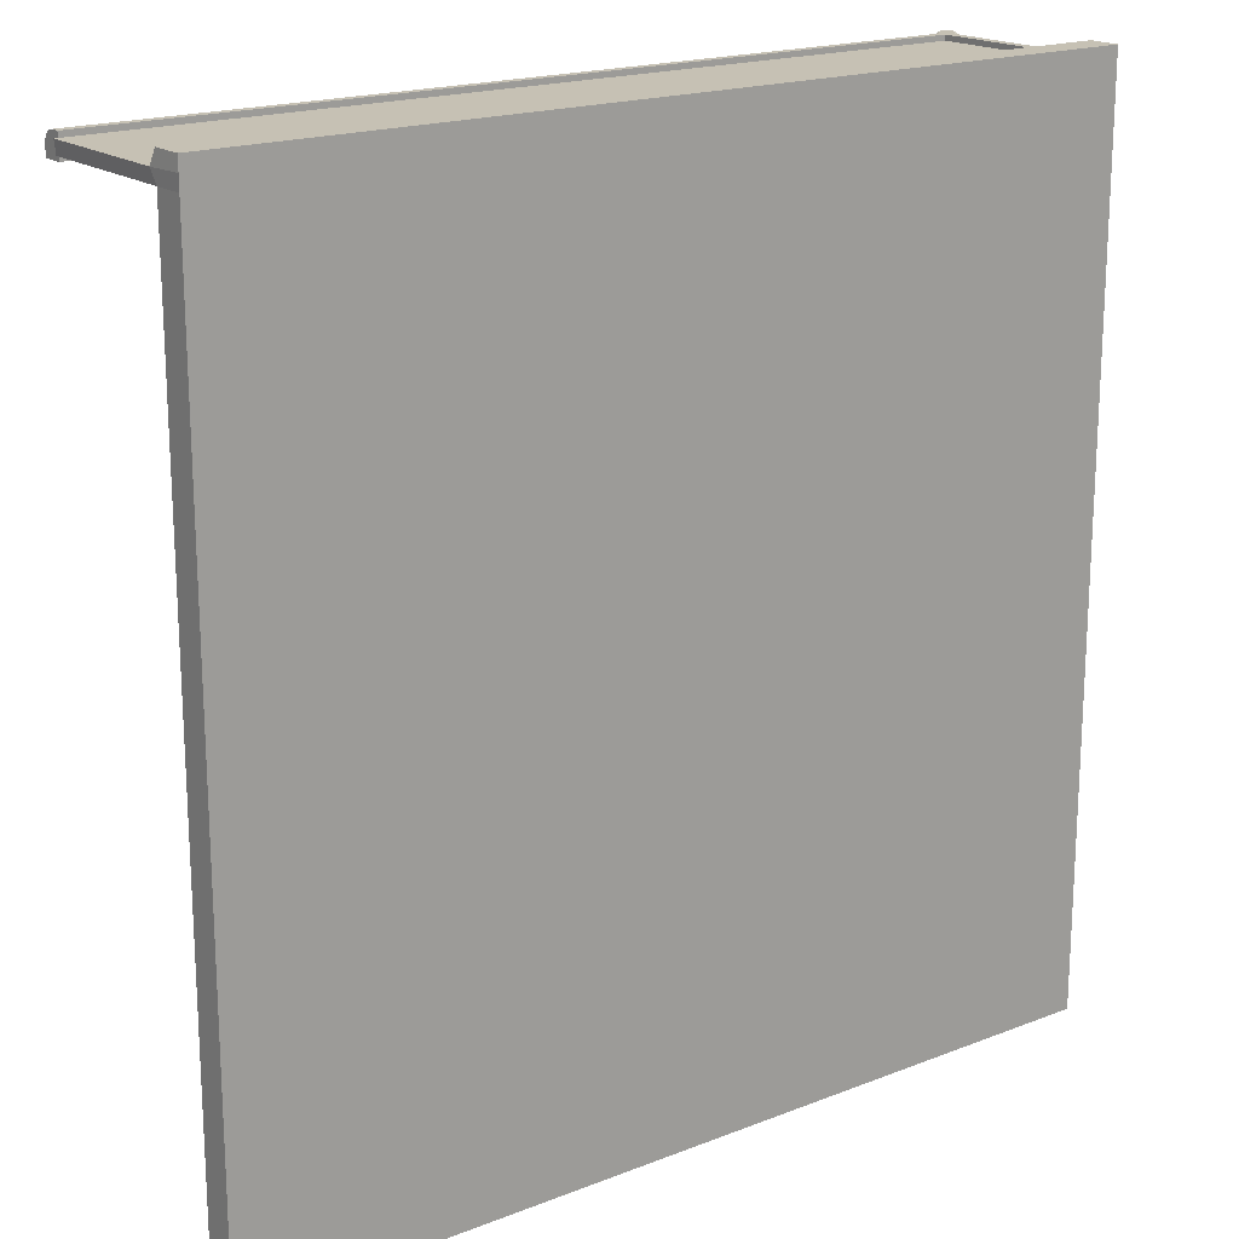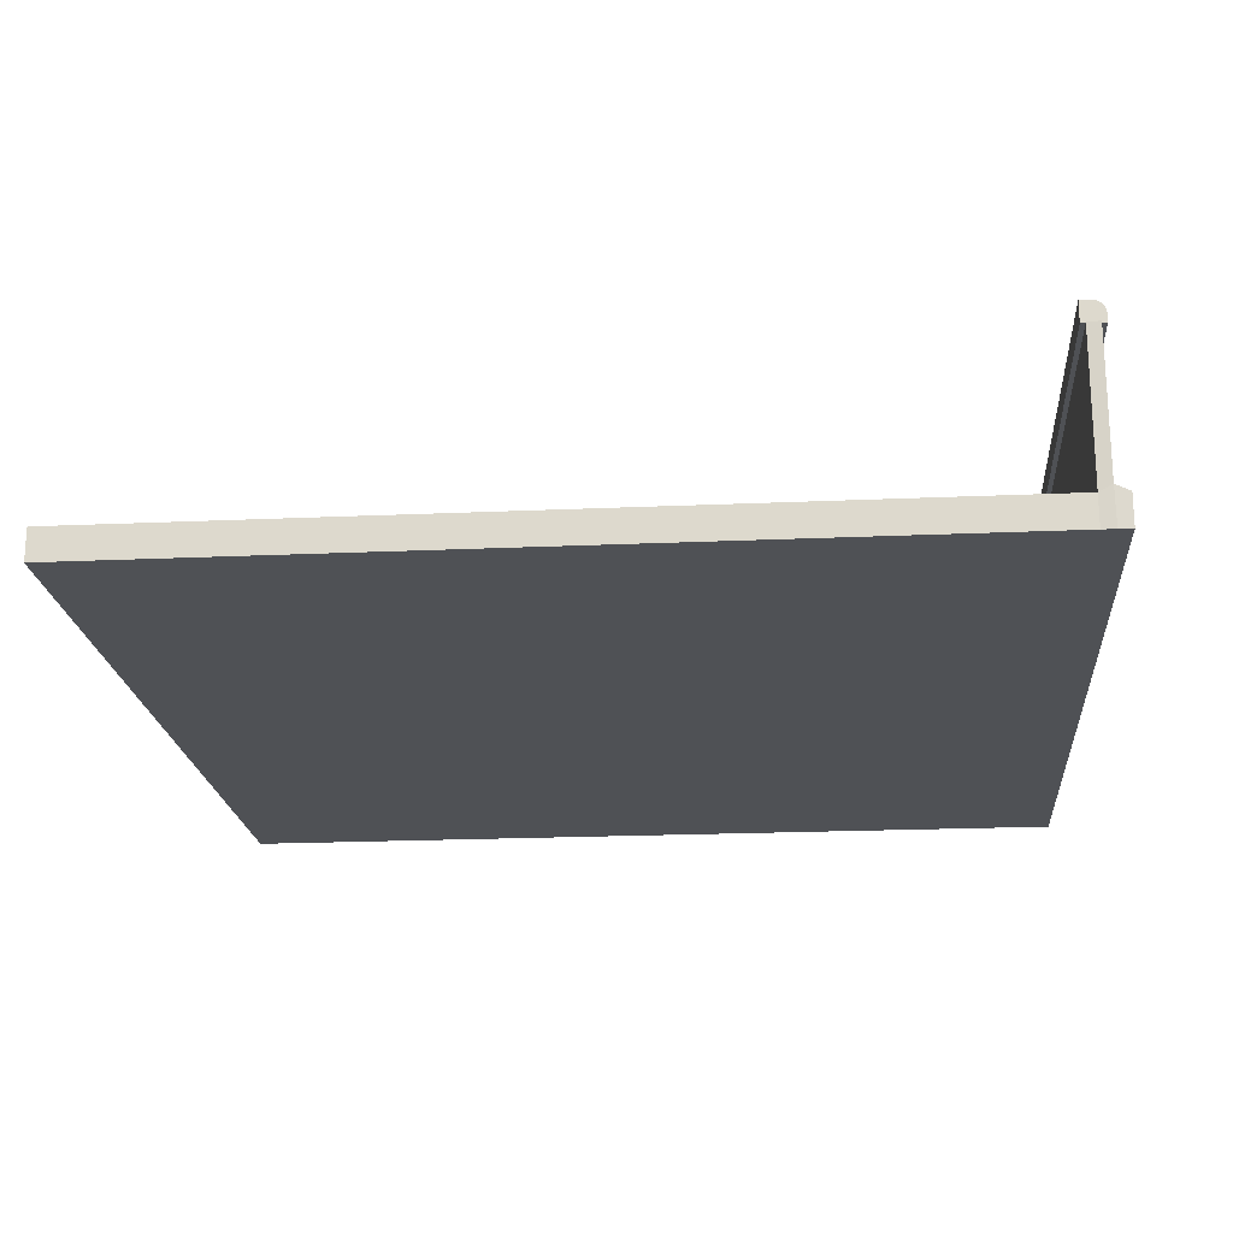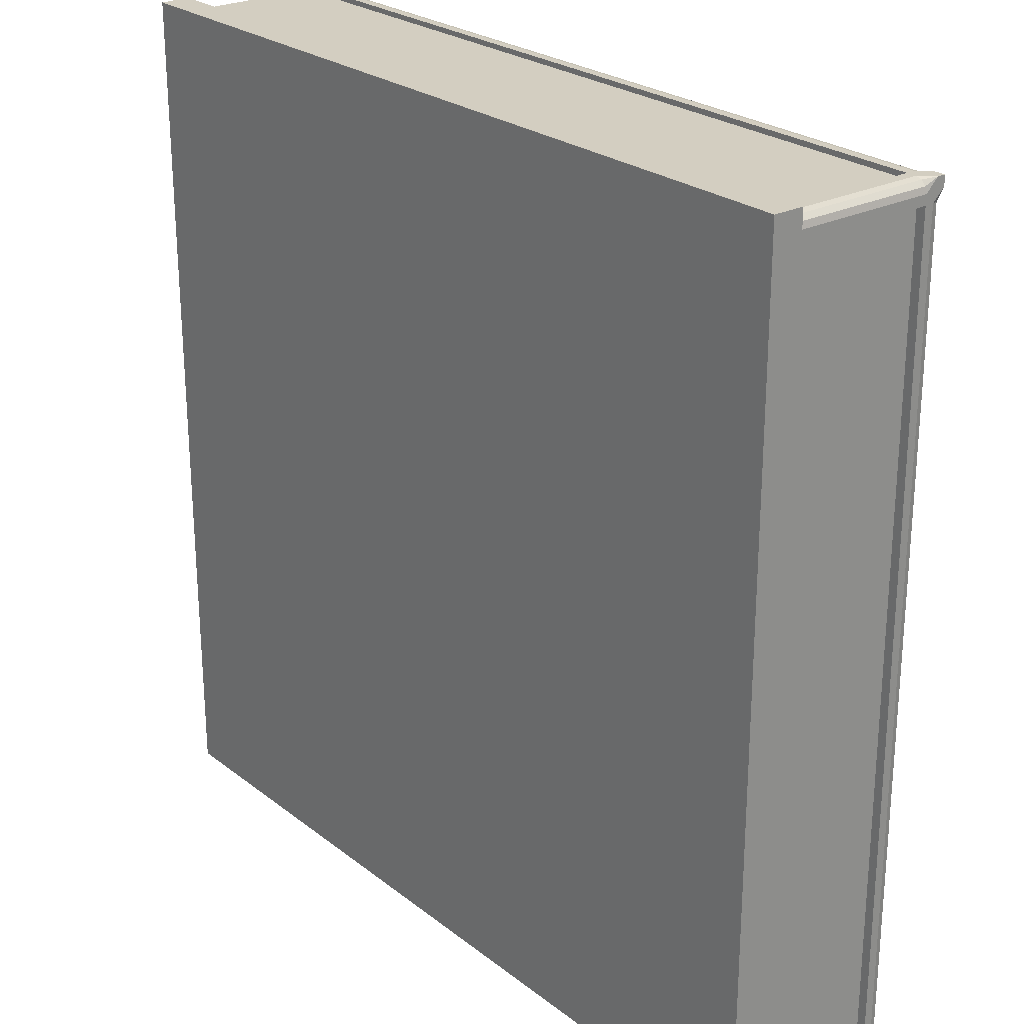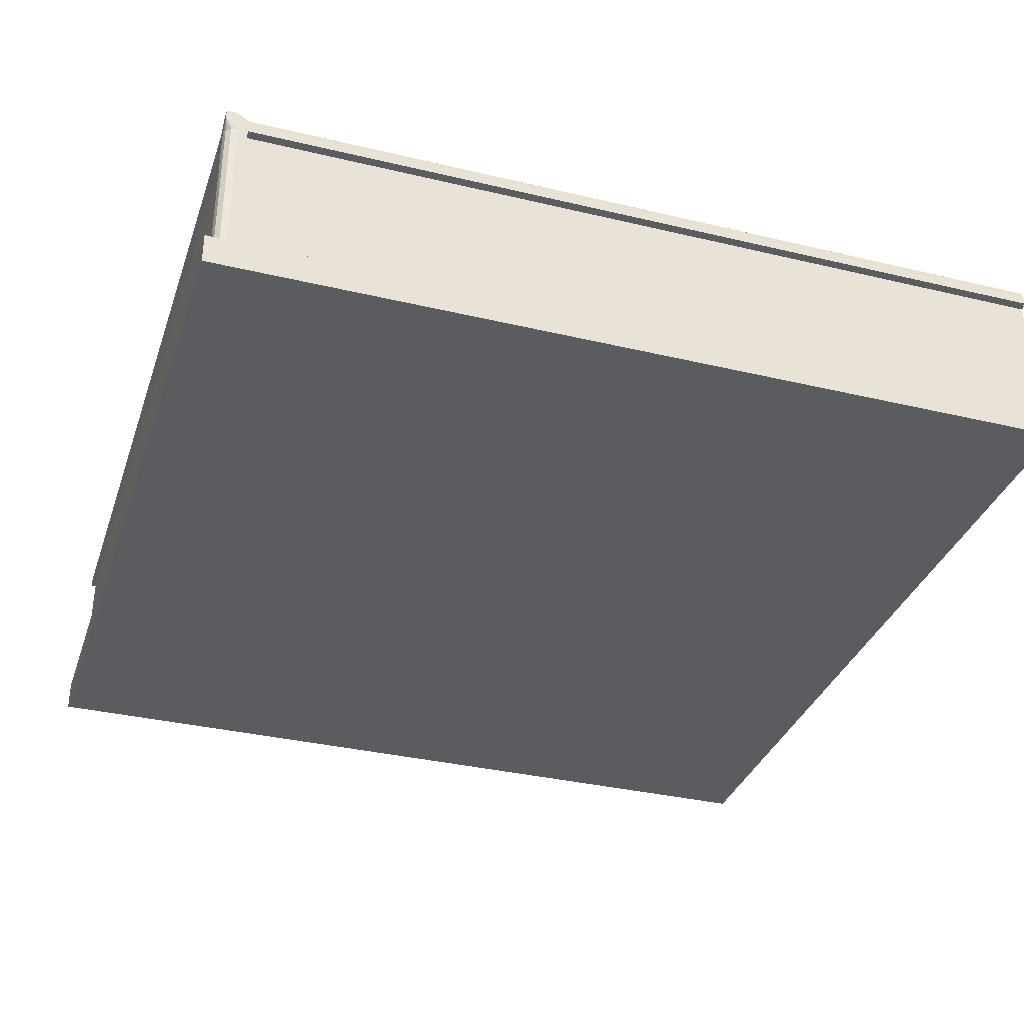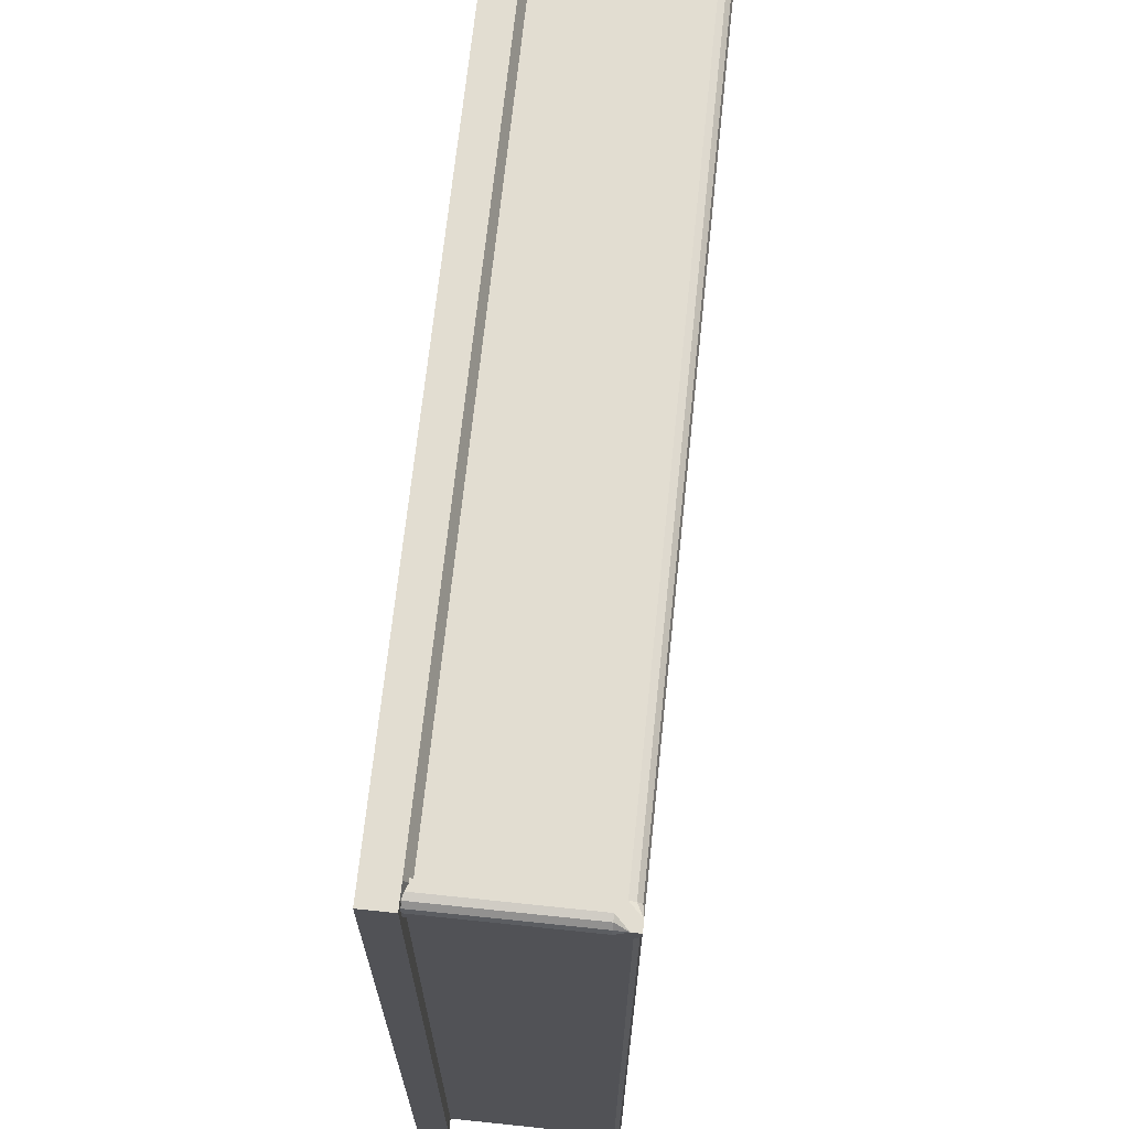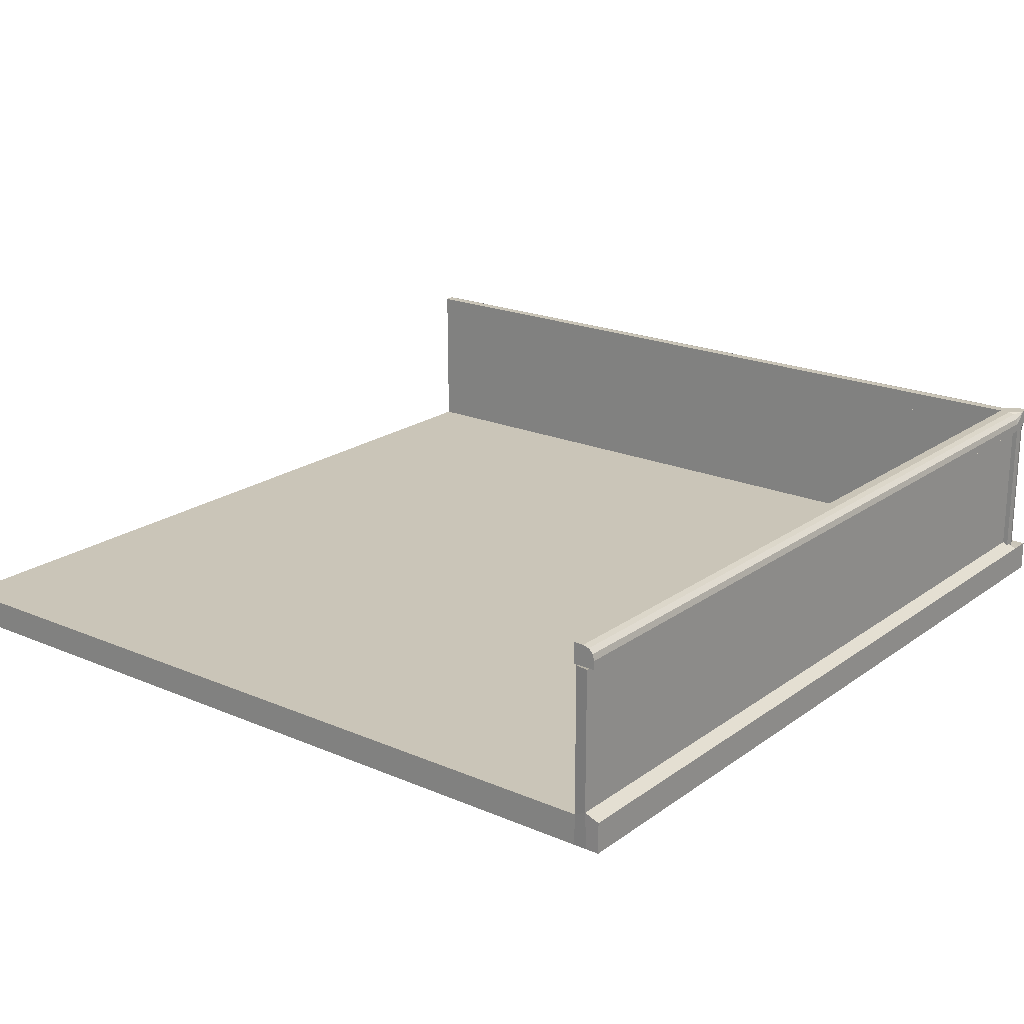
<metadata>
{"format":"obj","ext":"obj","renderer":"f3d","projection":"perspective","resolution":1024,"background":"white","views":[{"elev":18.6,"azim":-36.8,"up":"+Z"},{"elev":-20.0,"azim":-85.2,"up":"+Y"},{"elev":25.1,"azim":50.9,"up":"+Z"},{"elev":-34.4,"azim":72.2,"up":"+Y"},{"elev":68.5,"azim":96.0,"up":"+Z"},{"elev":20.4,"azim":-52.1,"up":"+Y"}]}
</metadata>
<code>
o Cube.002_Cube.001
v -0.0116 0.000856 0.0168
v -0.0116 0.1085 0.0168
v -0.0116 0.000856 -3.015
v -0.0116 0.1085 -3.015
v 3.017 0.000856 0.0168
v 3.017 0.1085 0.0168
v 3.017 0.000856 -3.015
v 3.017 0.1085 -3.015
v 2.983 0.000856 0.0168
v 2.983 0.000856 -3.015
v 2.983 0.1085 -3.015
v 2.983 0.1085 0.0168
v 2.937 0.000856 0.0168
v 2.937 0.000856 -3.015
v 2.937 0.1085 -3.015
v 2.937 0.1085 0.0168
v -0.0116 0.000856 -0.02897
v -0.0165 0.1304 -0.03136
v 3.017 0.1085 -0.02897
v 3.017 0.000856 -0.02897
v 2.983 0.1085 -0.02897
v 2.983 0.000856 -0.02897
v 2.937 0.000856 -0.02897
v 2.932 0.1304 -0.03136
v -0.0116 0.000856 -0.07473
v -0.0116 0.1085 -0.07473
v 3.017 0.1085 -0.07473
v 3.017 0.000856 -0.07473
v 2.983 0.1085 -0.07473
v 2.983 0.000856 -0.07473
v 2.937 0.000856 -0.07473
v 2.937 0.1085 -0.07473
v 2.998 0.1085 -0.09029
v 2.921 0.1085 -0.09029
v 2.921 0.1085 -0.01341
v 2.937 0.6179 -3.015
v 2.983 0.6179 -3.015
v 2.937 0.6179 -0.07473
v 2.932 0.6398 -0.03136
v -0.0165 0.6164 -0.03136
v -0.0116 0.6179 -0.07473
v 2.983 0.6179 -0.07473
v 2.998 0.6889 -0.01341
v 2.921 0.6889 -0.09029
v 2.921 0.6166 -0.01341
v 2.998 0.6166 -0.09029
v 2.921 0.6166 -0.09029
v -0.005141 0.6889 -0.09029
v -0.005141 0.6166 -0.09029
v -0.005141 0.6166 -0.01341
v 2.921 0.6889 -3.006
v 2.998 0.6166 -3.006
v 2.921 0.6166 -3.006
v 2.998 0.6471 -0.09029
v 2.956 0.6889 -0.09029
v 2.998 0.6889 -0.04849
v 2.993 0.668 -0.09029
v 2.977 0.6833 -0.09029
v 2.921 0.6889 -0.05521
v 2.921 0.6471 -0.01341
v 2.963 0.6889 -0.01341
v 2.921 0.6833 -0.03431
v 2.921 0.668 -0.01901
v -0.005141 0.6471 -0.01341
v -0.005141 0.6889 -0.05521
v -0.005141 0.668 -0.01901
v -0.005141 0.6833 -0.03431
v 2.956 0.6889 -3.006
v 2.998 0.6471 -3.006
v 2.977 0.6833 -3.006
v 2.993 0.668 -3.006
v 2.966 0.1085 -3.015
v 2.966 0.1085 -0.07473
v 2.966 0.6179 -3.015
v 2.966 0.6179 -0.07473
v 2.998 0.1085 -0.05631
v 2.955 0.1085 -0.01341
v 2.983 0.1085 -0.02893
v 2.992 0.1085 -0.03486
v 2.977 0.1085 -0.01916
v 2.955 0.6166 -0.01341
v 2.998 0.6166 -0.05631
v 2.998 0.6595 -0.01341
v 2.977 0.6166 -0.01916
v 2.992 0.6166 -0.03486
g Cube.002_Cube.001_Material.002
f 25 26 4 3
f 10 11 8 7
f 20 19 6 5
f 22 20 5 9
f 24 18 2 16
f 9 5 6 12
f 13 9 12 16
f 19 21 12 6
f 23 22 9 13
f 14 15 11 10
f 3 4 15 14
f 17 23 13 1
f 1 13 16 2
f 21 24 16 12
f 32 24 35 34
f 25 31 23 17
f 31 30 22 23
f 27 29 21 19
f 30 28 20 22
f 28 27 19 20
f 1 2 18 17
f 7 8 27 28
f 10 7 28 30
f 8 11 29 27
f 14 10 30 31
f 3 14 31 25
f 24 32 38 39
f 17 18 26 25
f 45 60 64 50
f 21 29 33 76 78
f 29 32 34 33
f 35 77 81 45
f 38 41 40 39
f 37 36 38 42
f 32 29 42 38
f 26 18 40 41
f 37 42 75 74
f 54 46 52 69
f 56 55 44 59 61 43
f 47 44 51 53
f 44 47 49 48
f 34 35 45 47
f 33 34 47 46
f 24 21 78 77 35
f 83 82 46 54 56 43
f 52 53 51 68 70 71 69
f 47 45 50 49
f 49 50 64 66 67 65 48
f 59 44 48 65
f 44 55 68 51
f 46 47 53 52
f 54 57 56
f 57 58 56
f 58 55 56
f 59 62 61
f 62 63 61
f 63 60 61
f 64 60 63 66
f 66 63 62 67
f 67 62 59 65
f 54 69 71 57
f 57 71 70 58
f 58 70 68 55
f 45 81 83 43 61 60
f 29 11 72 73
f 42 29 73 75
f 76 79 78
f 79 80 78
f 80 77 78
f 81 84 83
f 84 85 83
f 85 82 83
f 76 82 85 79
f 79 85 84 80
f 80 84 81 77
f 76 33 46 82
g Cube.002_Cube.001_glass.001
f 15 32 38 36
f 18 24 39 40
f 32 26 41 38
f 73 72 74 75
g Cube.002_Cube.001_floor.001
f 15 4 26 32

</code>
